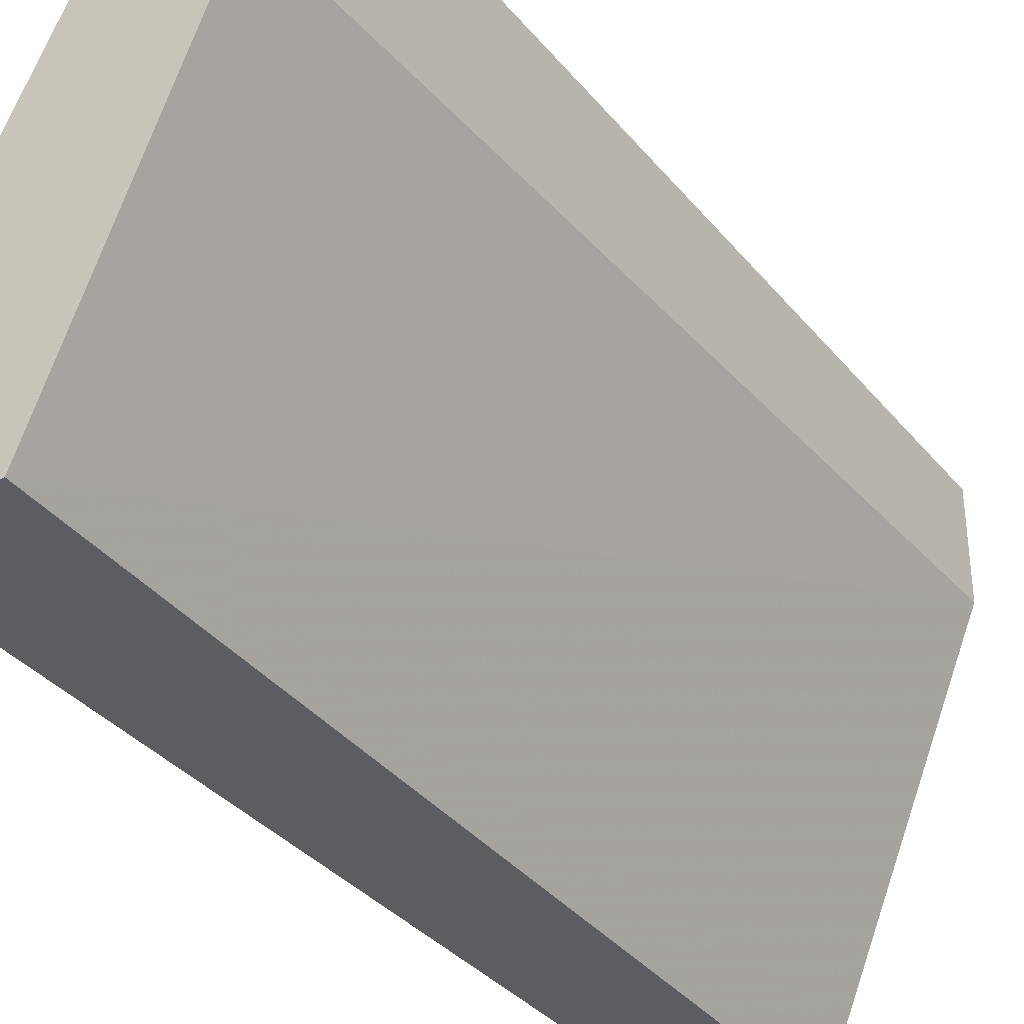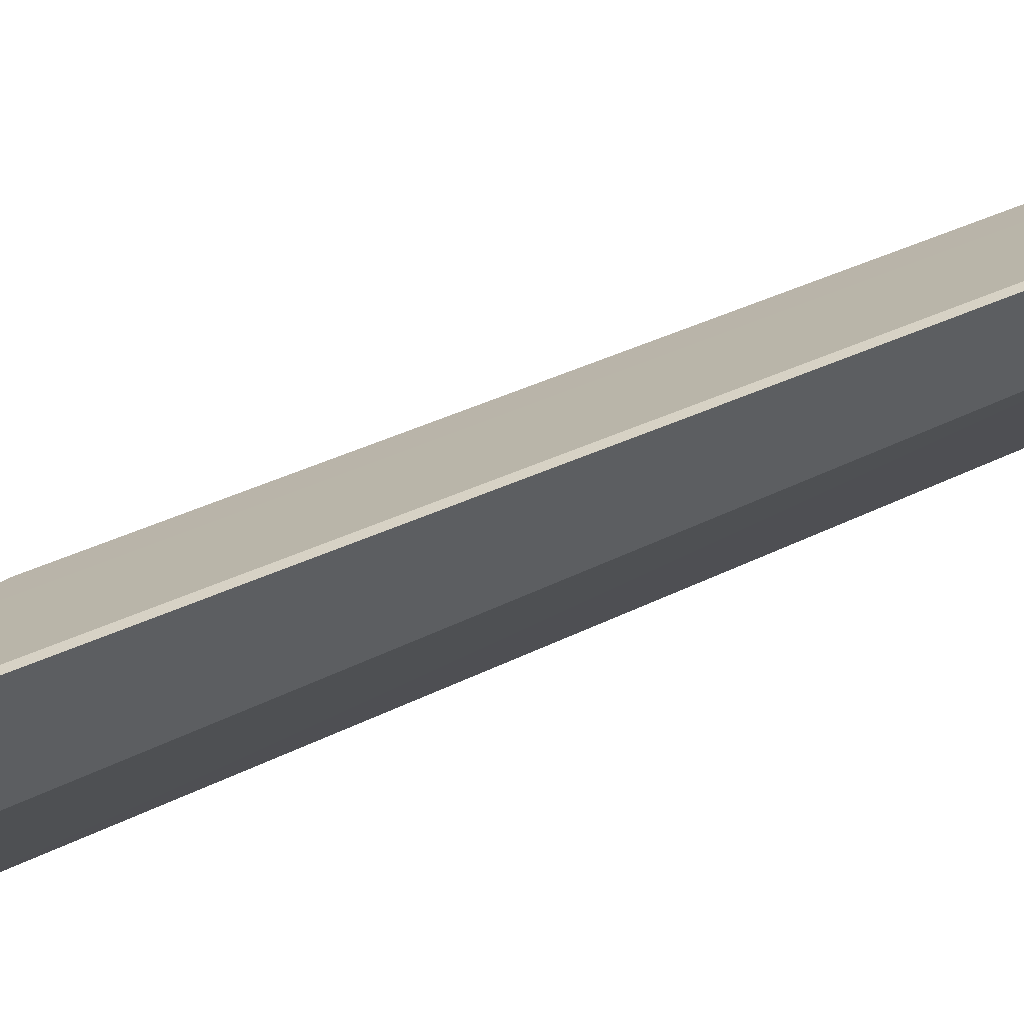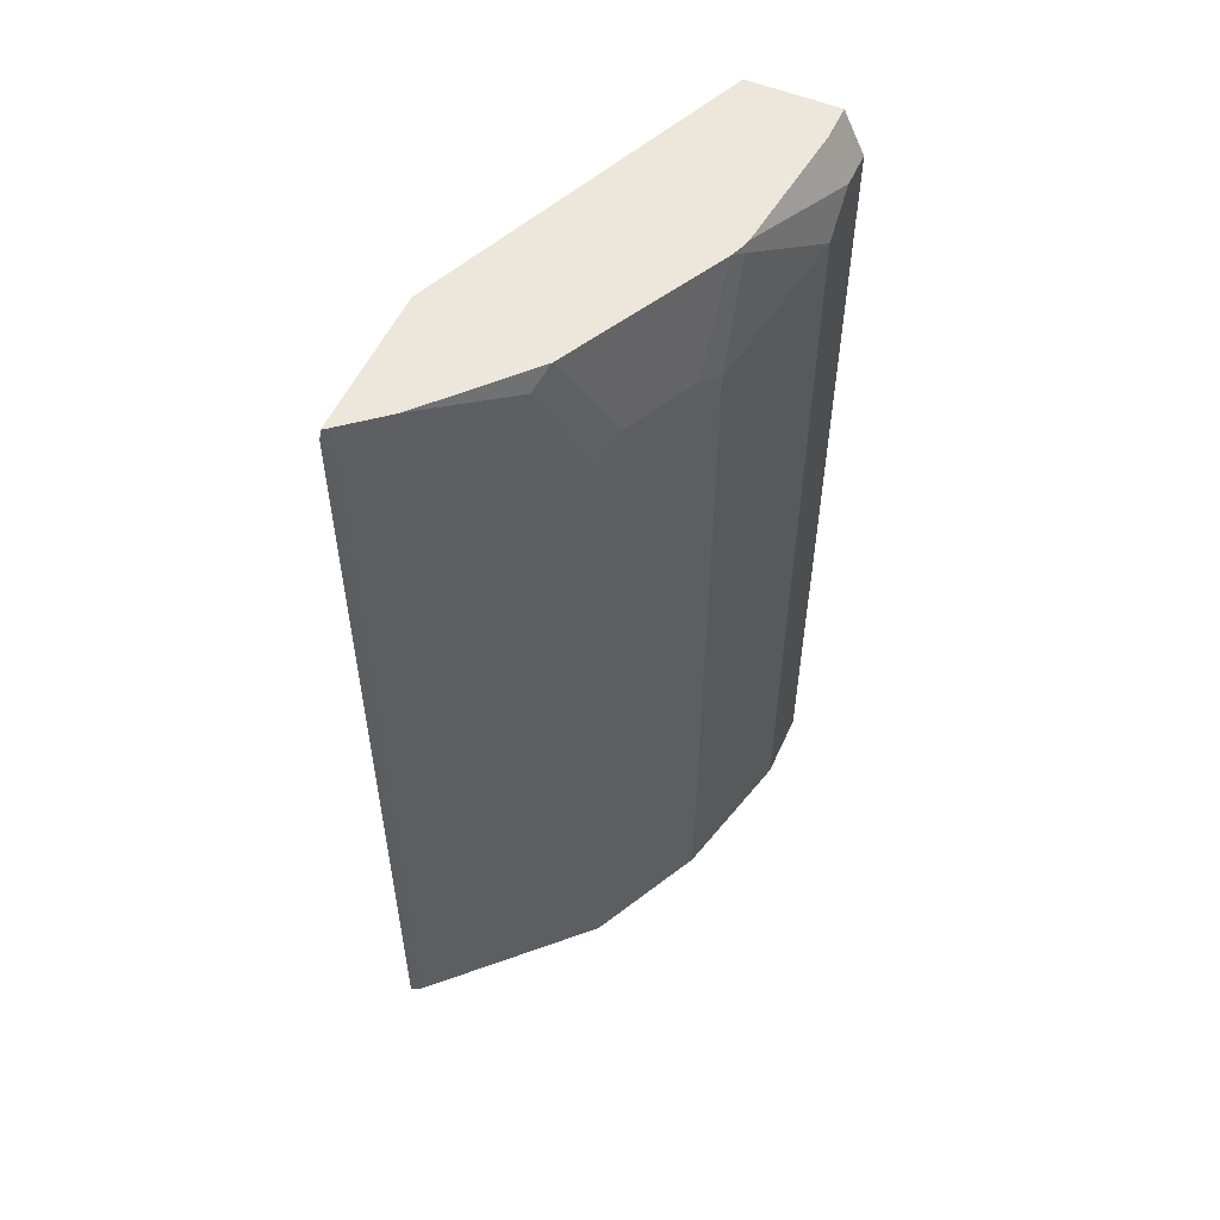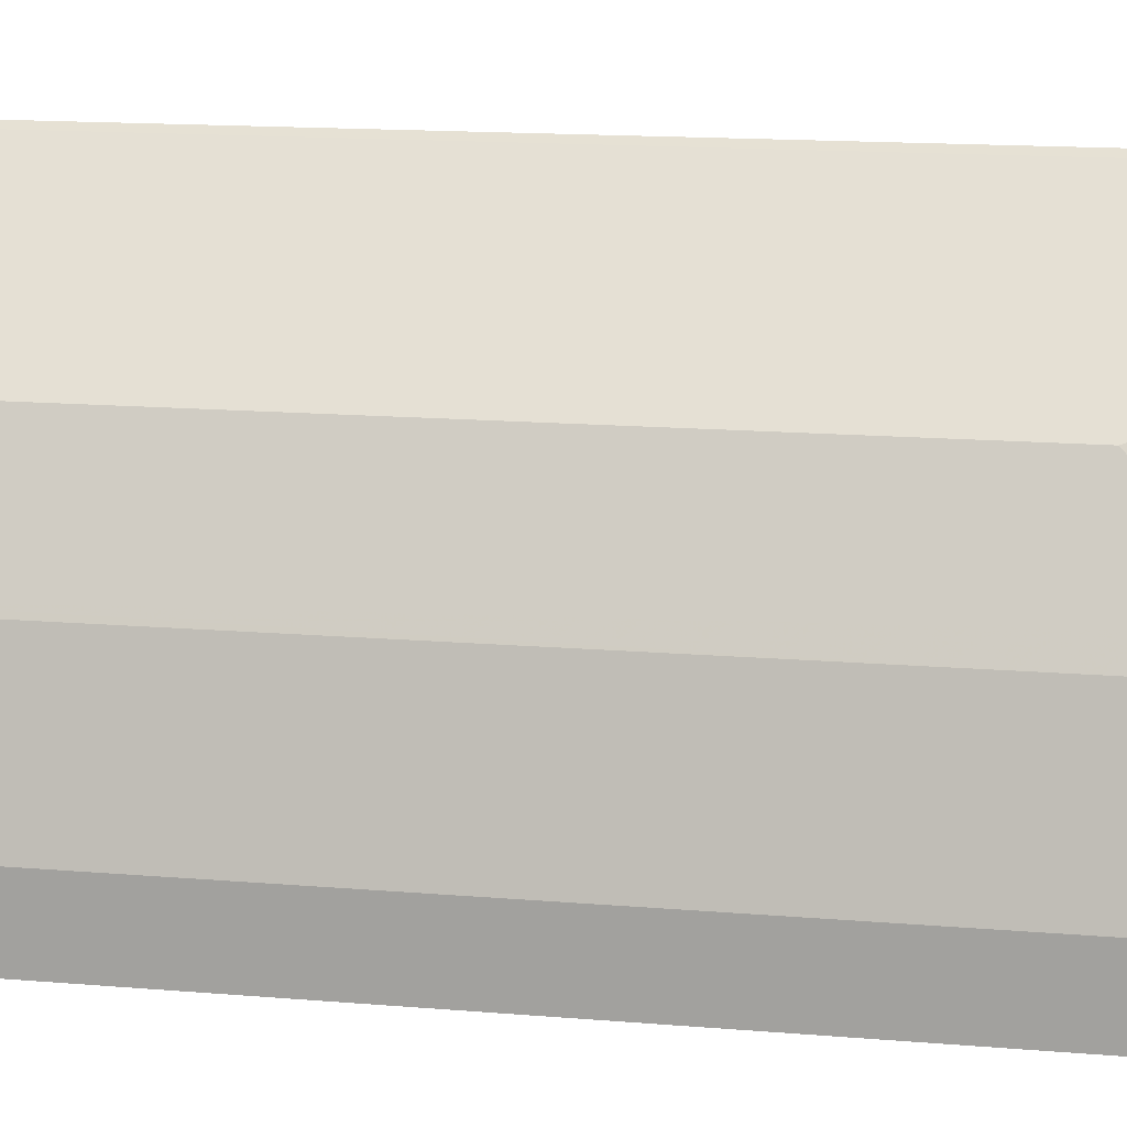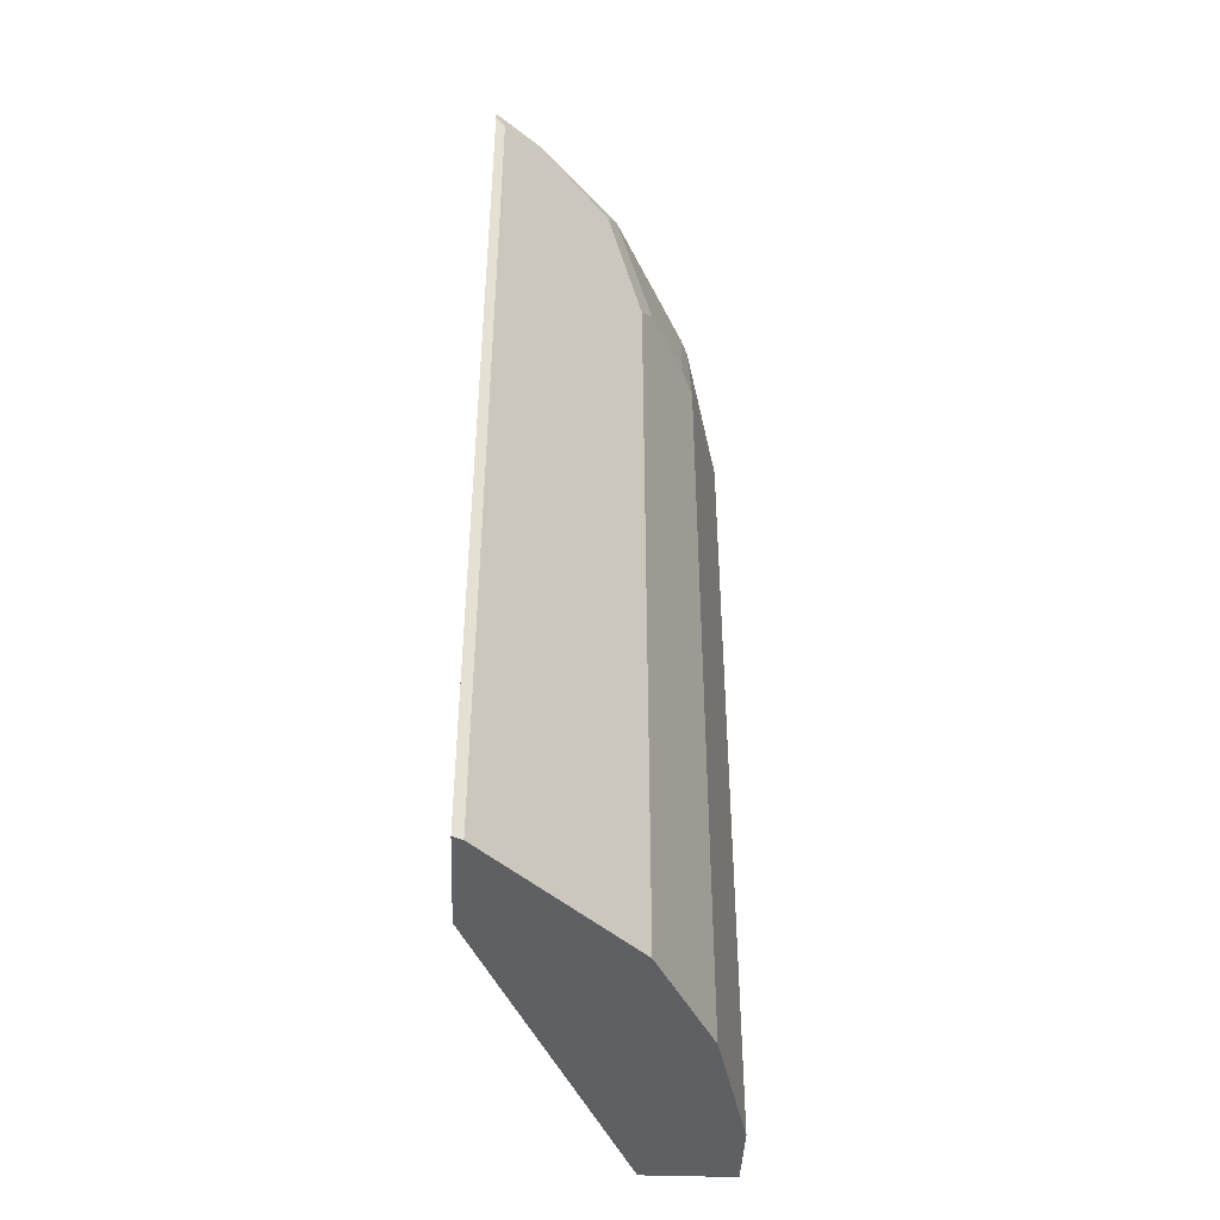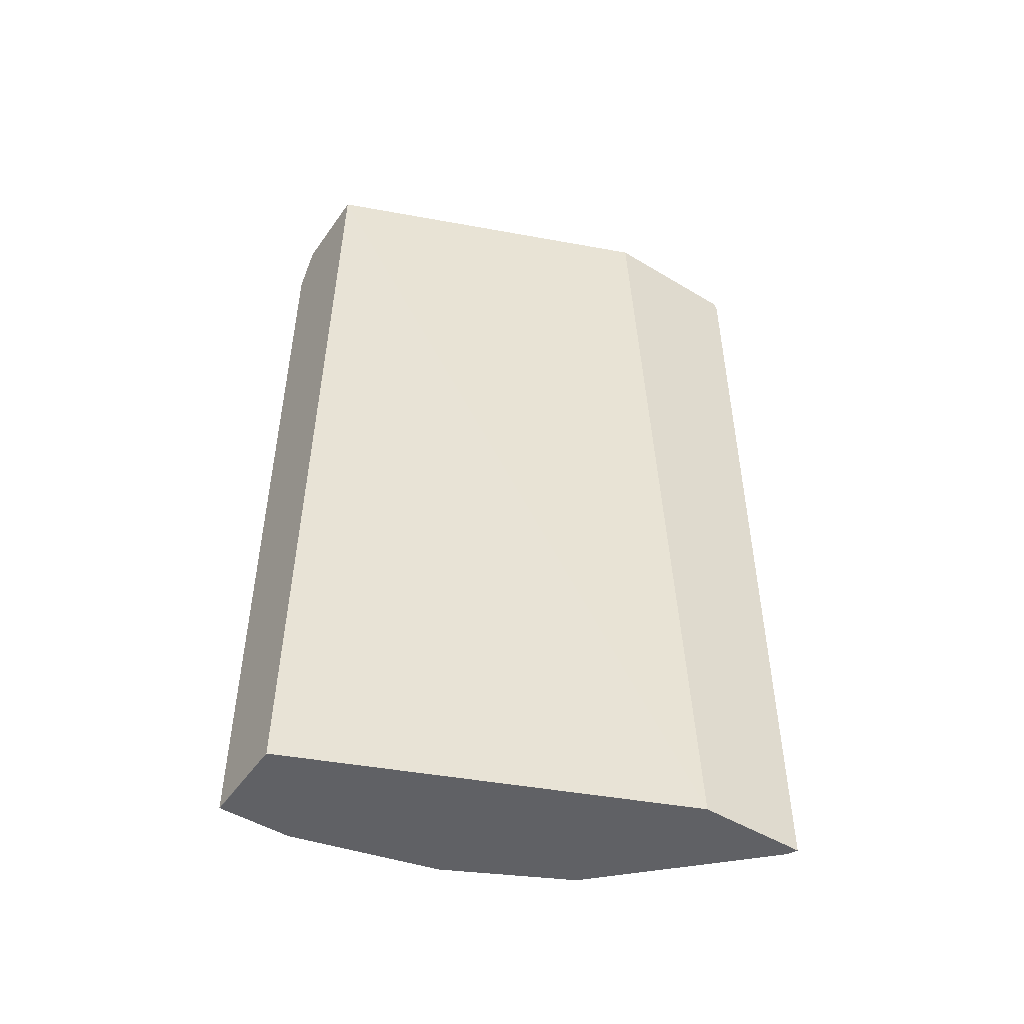
<metadata>
{"format":"obj","ext":"obj","renderer":"f3d","projection":"perspective","resolution":1024,"background":"white","views":[{"elev":-35.5,"azim":33.9,"up":"+Y"},{"elev":57.2,"azim":65.8,"up":"+Y"},{"elev":54.1,"azim":-155.9,"up":"+Z"},{"elev":15.5,"azim":-80.1,"up":"+Y"},{"elev":-43.3,"azim":177.6,"up":"+Z"},{"elev":-49.3,"azim":56.3,"up":"+Z"}]}
</metadata>
<code>
v -0.2868 -0.0003459 0.3755
v -0.2079 0.1924 0.3755
v -0.3384 -0.0003459 0.3755
v -0.299 -0.0003459 -0.1476
v -0.2079 0.2159 -0.1476
v -0.2079 0.2761 0.3755
v -0.3384 0.02064 0.3755
v -0.3508 -0.0003459 0.3508
v -0.3169 -0.0003459 -0.1476
v -0.2079 0.2778 -0.1476
v -0.2079 0.2778 0.3699
v -0.2132 0.2751 0.3645
v -0.2102 0.2743 0.3755
v -0.3301 0.09902 0.3755
v -0.3508 0.02064 0.3508
v -0.3508 -0.0003459 -0.1475
v -0.3508 7.98e-06 -0.1476
v -0.2132 0.2751 -0.1476
v -0.2545 0.2338 0.3645
v -0.2338 0.2544 0.3755
v -0.3292 0.1032 0.3755
v -0.3301 0.1032 0.3714
v -0.3508 0.04128 0.3301
v -0.3508 0.04128 -0.1476
v -0.2545 0.2338 -0.1476
v -0.2751 0.2132 0.3645
v -0.2806 0.2022 0.3755
v -0.326 0.1115 0.3755
v -0.3232 0.1376 0.3163
v -0.3301 0.1238 0.3095
v -0.3301 0.1238 -0.1476
v -0.2751 0.2132 -0.1476
v -0.2957 0.1926 0.3026
v -0.3026 0.1788 0.3163
v -0.3232 0.1169 0.3755
v -0.3232 0.1376 -0.1476
v -0.3285 0.127 -0.1476
v -0.2957 0.1926 -0.1476
v -0.3026 0.1788 -0.1476
f 20 26 27
f 14 21 22
f 19 32 26
f 19 25 32
f 19 26 20
f 15 22 23
f 14 22 15
f 9 16 17
f 12 18 25
f 12 20 13
f 12 19 20
f 10 12 11
f 10 18 12
f 8 17 16
f 21 28 22
f 12 25 19
f 22 28 29
f 30 37 31
f 22 30 23
f 33 39 34
f 33 38 39
f 8 24 17
f 29 37 30
f 29 36 37
f 29 39 36
f 29 34 39
f 28 35 29
f 27 34 29
f 26 38 33
f 26 32 38
f 26 34 27
f 26 33 34
f 23 31 24
f 23 30 31
f 22 29 30
f 8 23 24
f 27 29 35
f 7 14 15
f 1 4 5
f 1 9 4
f 1 16 9
f 1 8 16
f 1 3 8
f 1 7 3
f 1 14 7
f 1 28 21
f 1 35 28
f 1 27 35
f 1 20 27
f 1 13 20
f 1 6 13
f 1 2 6
f 8 15 23
f 1 5 2
f 2 5 10
f 1 21 14
f 2 11 6
f 6 12 13
f 2 10 11
f 6 11 12
f 4 10 5
f 4 18 10
f 4 25 18
f 4 38 32
f 4 39 38
f 4 32 25
f 4 36 39
f 4 37 36
f 4 31 37
f 4 24 31
f 4 17 24
f 4 9 17
f 3 15 8
f 3 7 15

</code>
